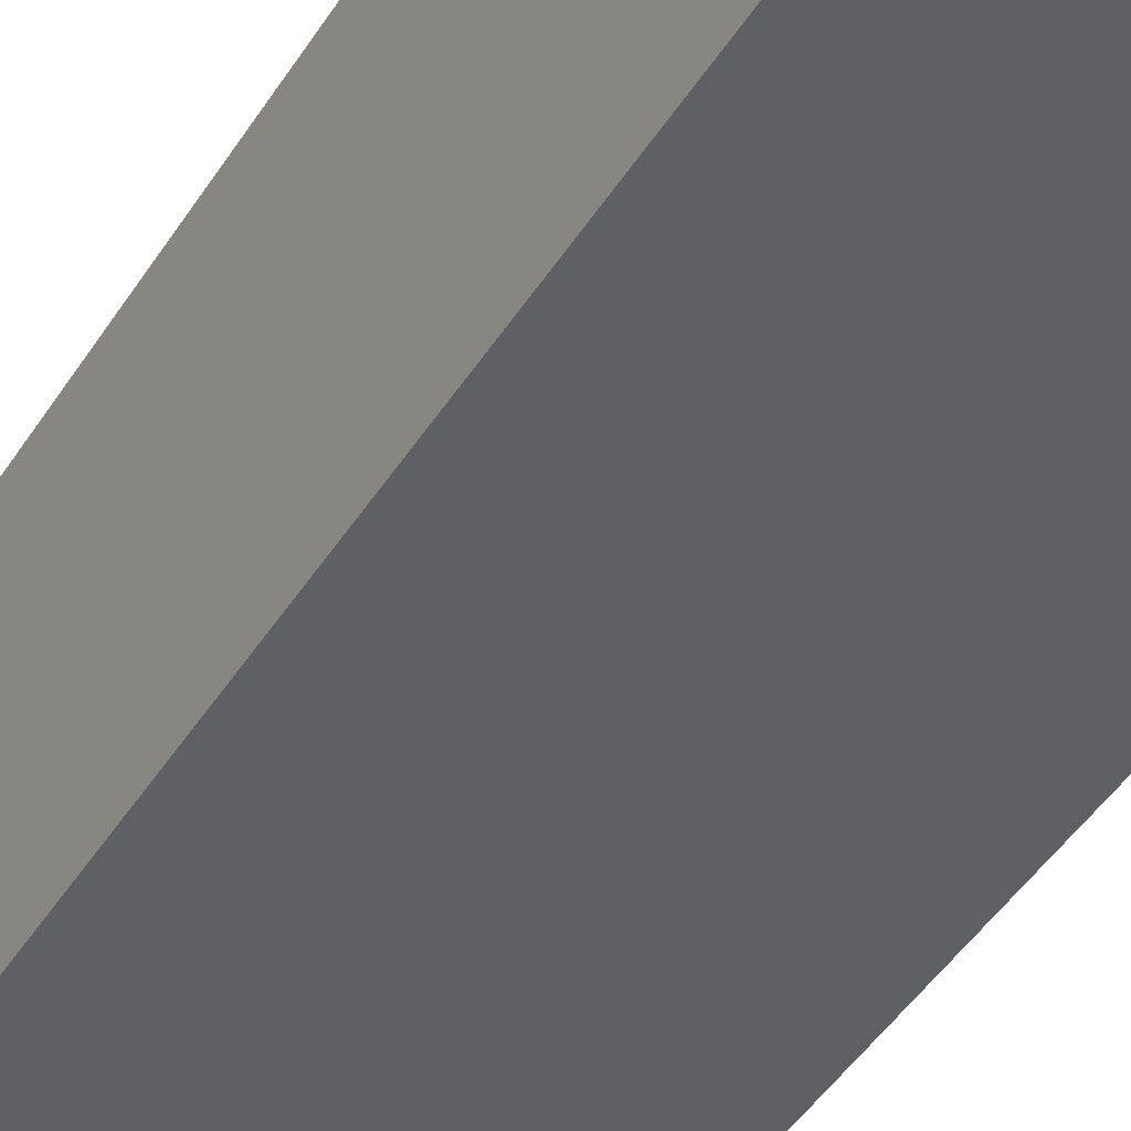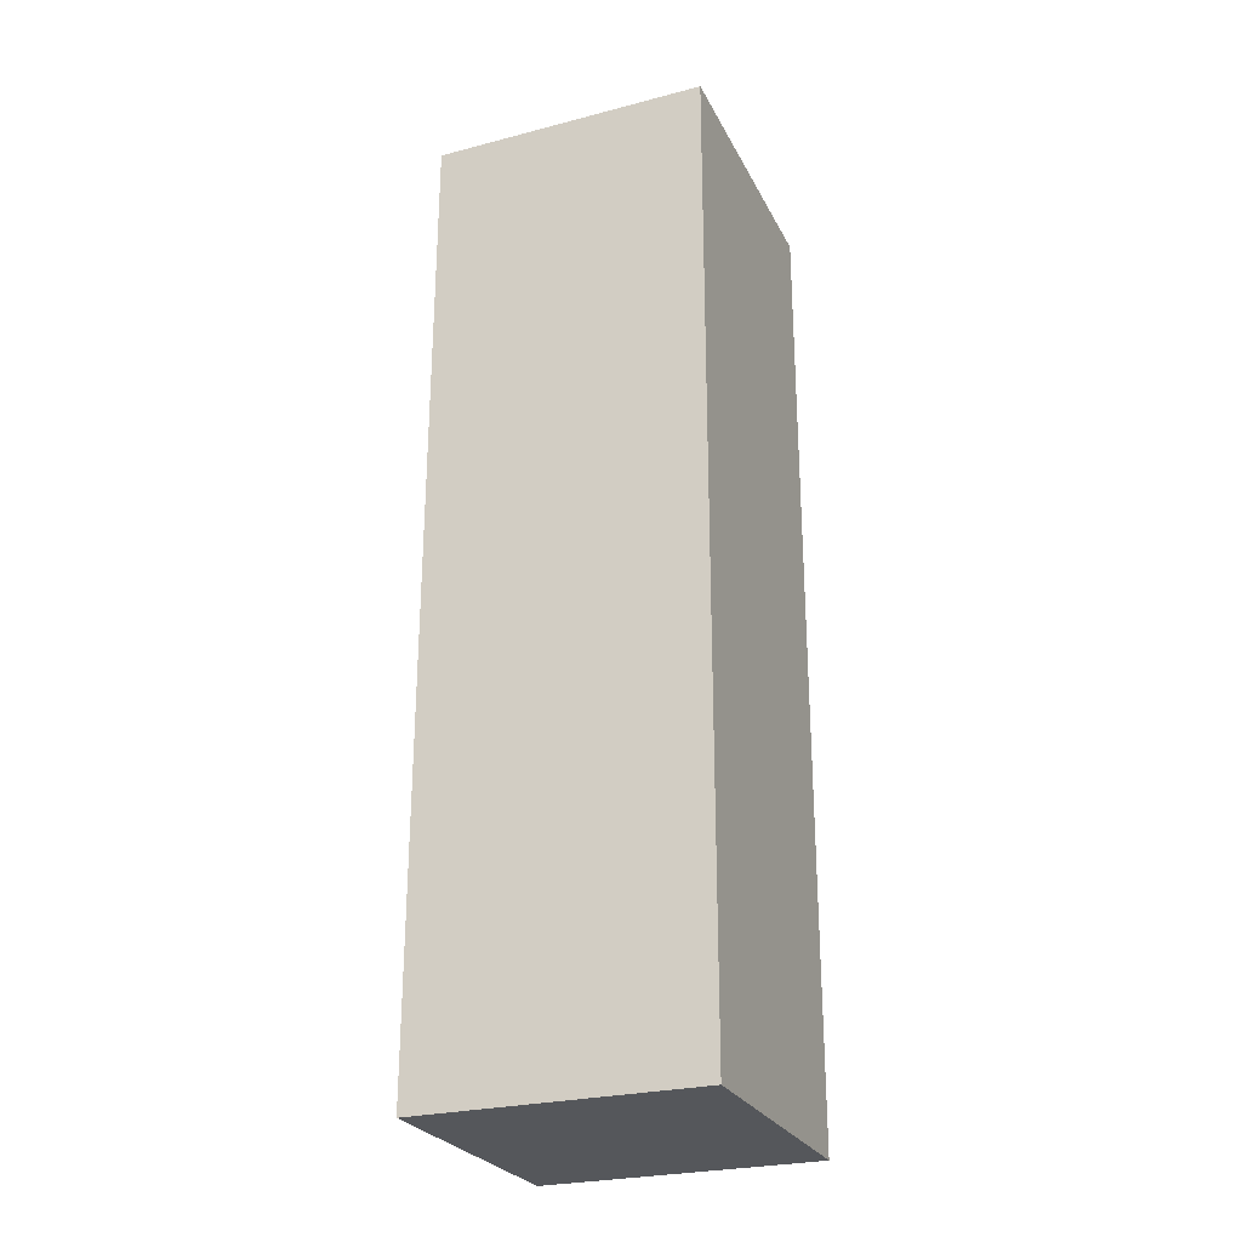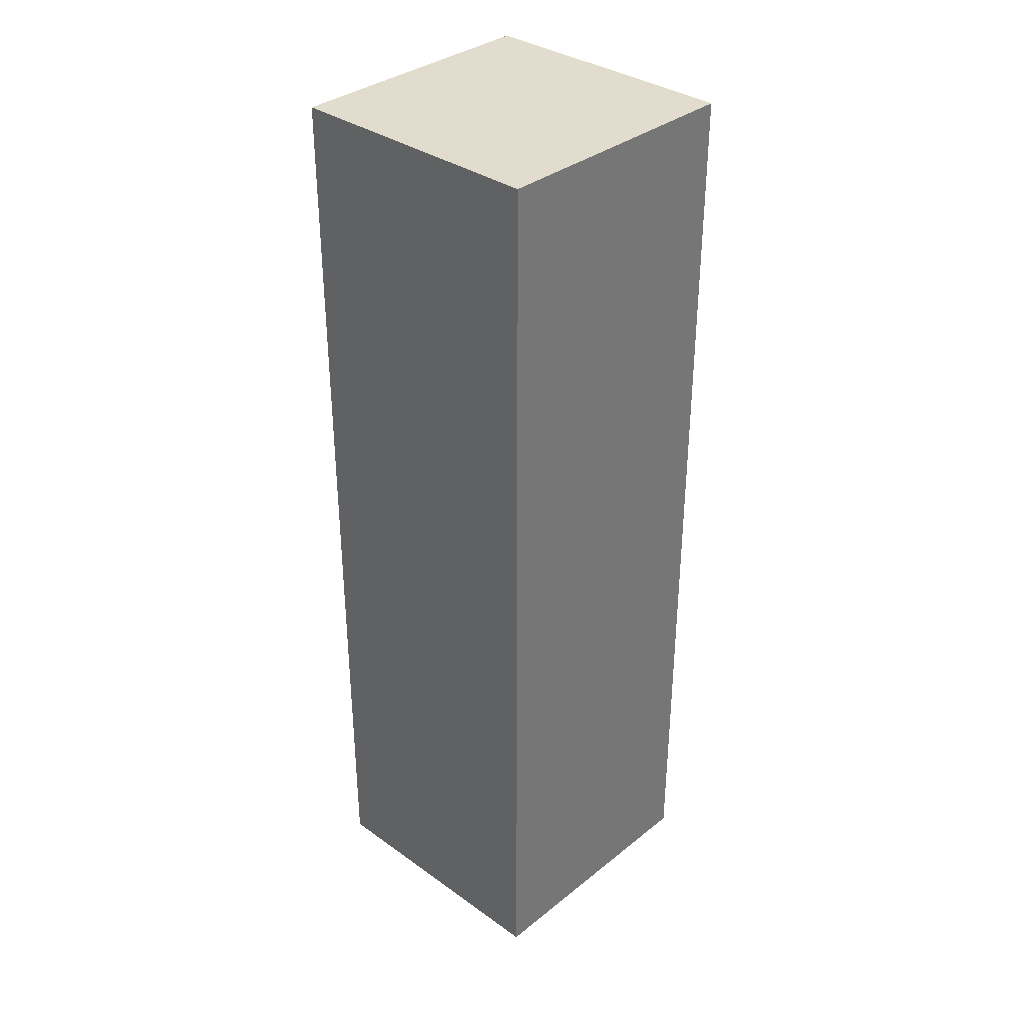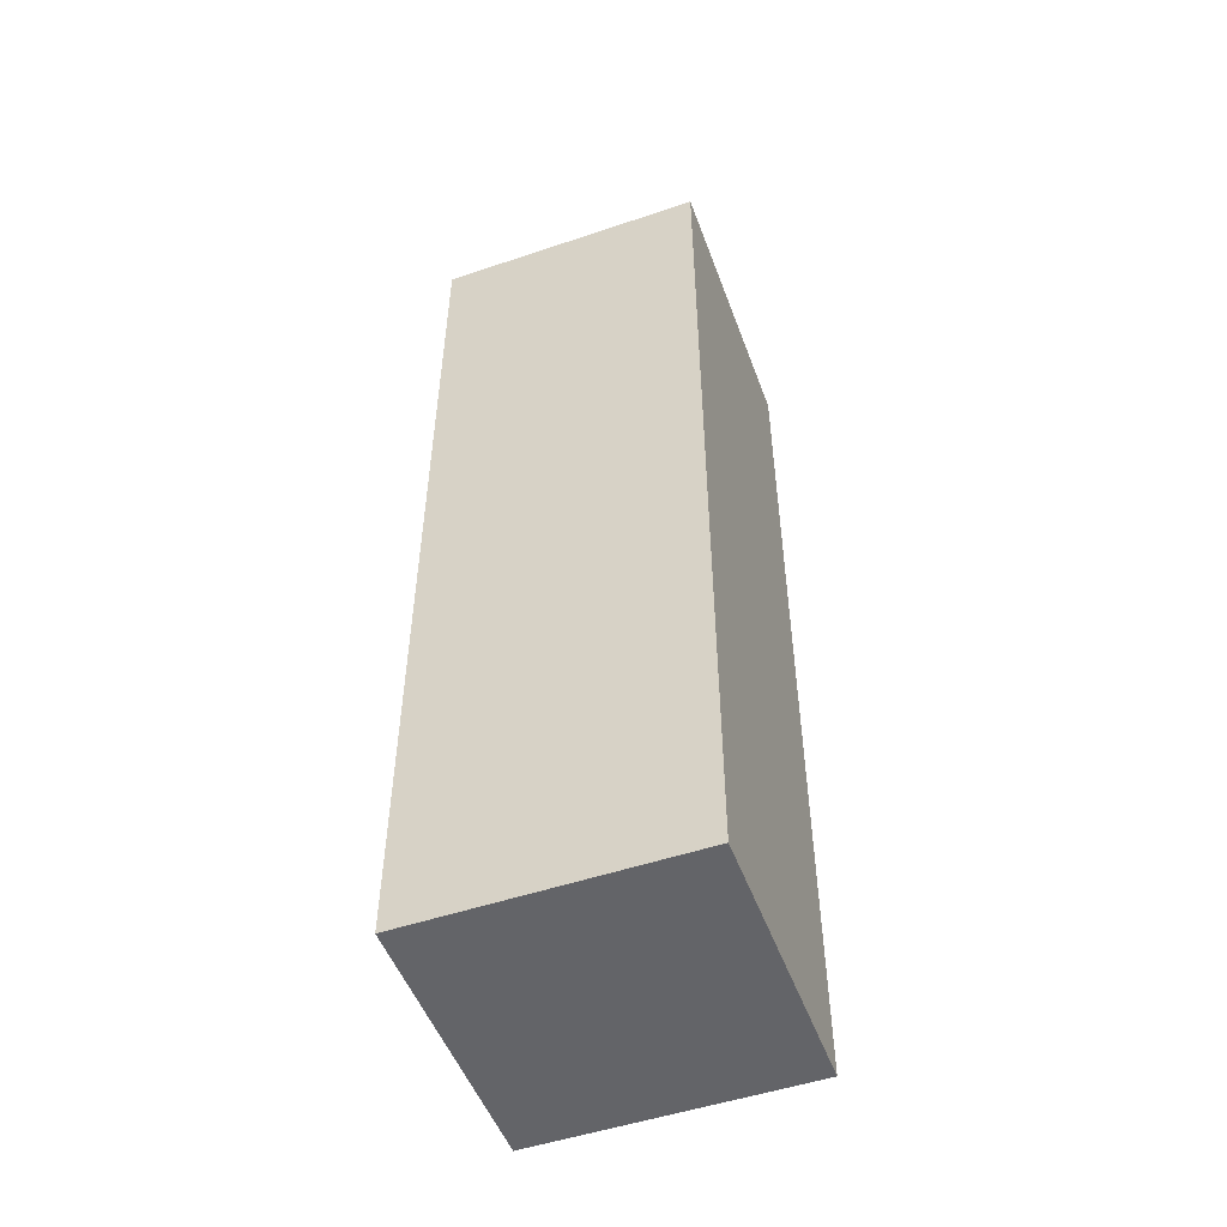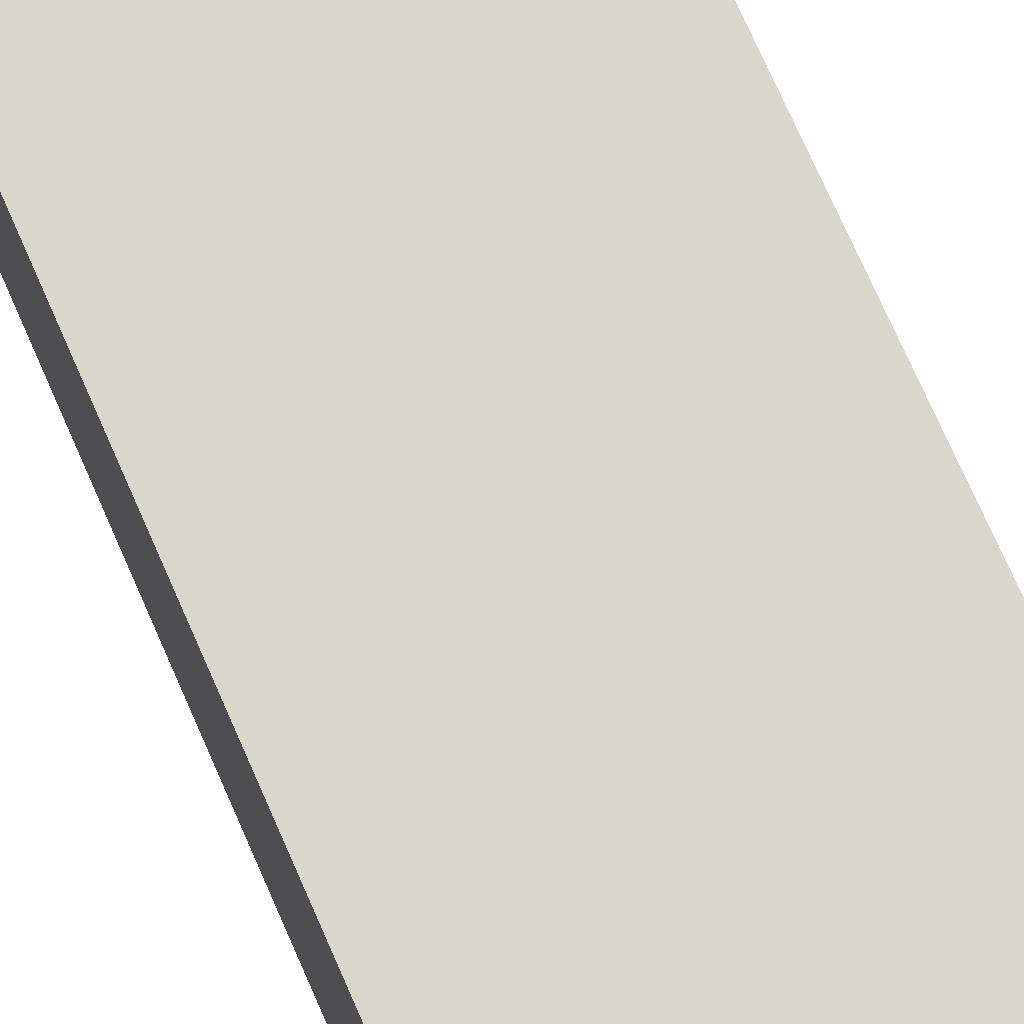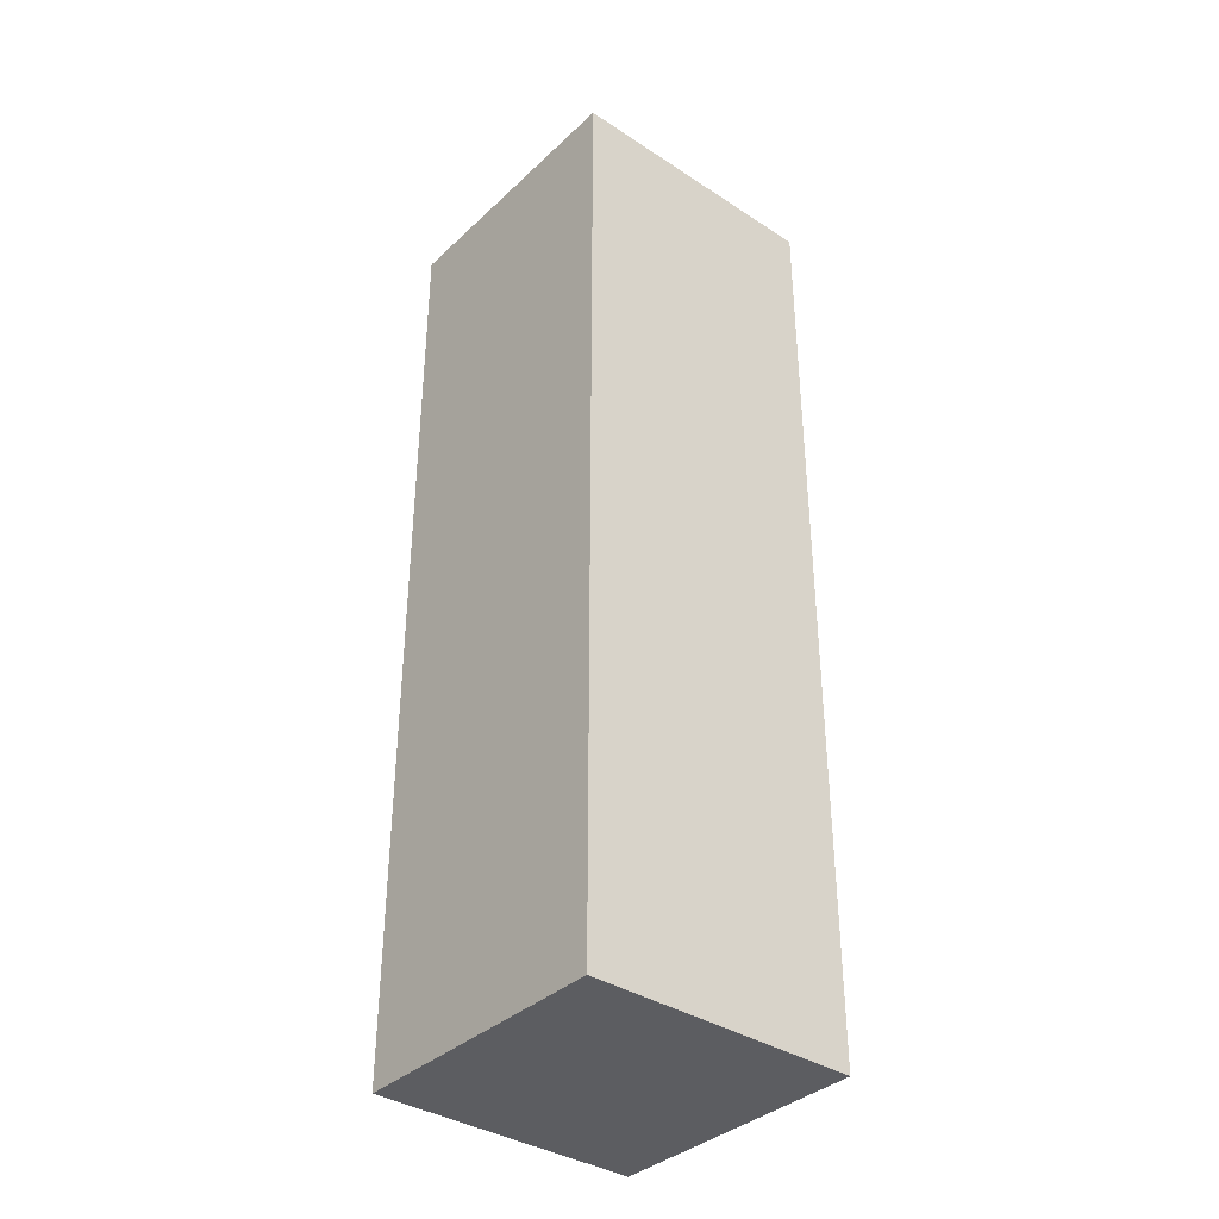
<metadata>
{"format":"obj","ext":"obj","renderer":"f3d","projection":"perspective","resolution":1024,"background":"white","views":[{"elev":-44.0,"azim":-29.8,"up":"+Z"},{"elev":-26.6,"azim":-157.9,"up":"+Y"},{"elev":34.7,"azim":43.5,"up":"+Y"},{"elev":-51.3,"azim":20.1,"up":"+Y"},{"elev":73.8,"azim":156.3,"up":"+Z"},{"elev":-36.8,"azim":-130.1,"up":"+Y"}]}
</metadata>
<code>
g pb_Mesh-424396
v 1 -2 3
v -3 -2 3
v 1 12 3
v -3 12 3
v -3 -2 3
v -3 -2 -1
v -3 12 3
v -3 12 -1
v -3 -2 -1
v 1 -2 -1
v -3 12 -1
v 1 12 -1
v 1 -2 -1
v 1 -2 3
v 1 12 -1
v 1 12 3
v 1 12 3
v -3 12 3
v 1 12 -1
v -3 12 -1
v 1 -2 -1
v -3 -2 -1
v 1 -2 3
v -3 -2 3
g pb_Mesh-424396_0
f 3 2 1
f 3 4 2
f 7 6 5
f 7 8 6
f 11 10 9
f 11 12 10
f 15 14 13
f 15 16 14
f 19 18 17
f 19 20 18
f 23 22 21
f 23 24 22

</code>
